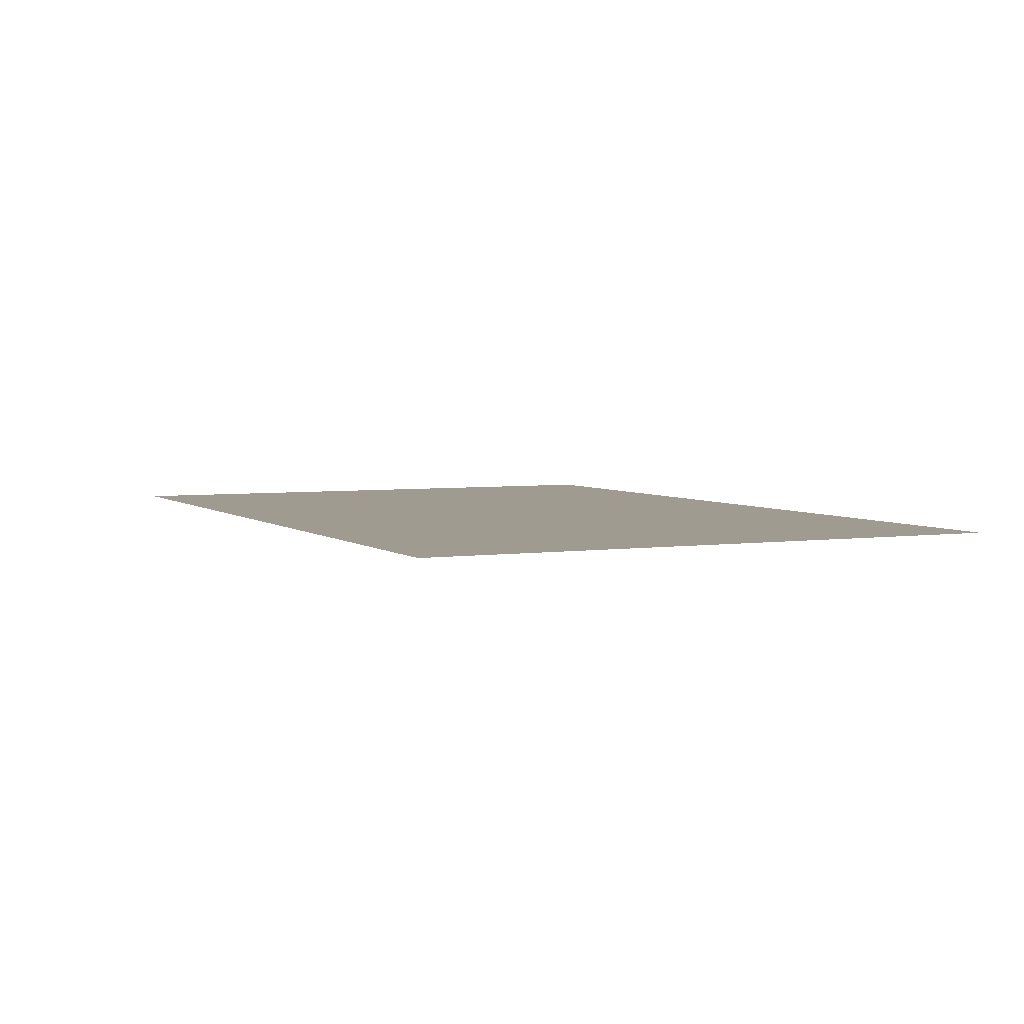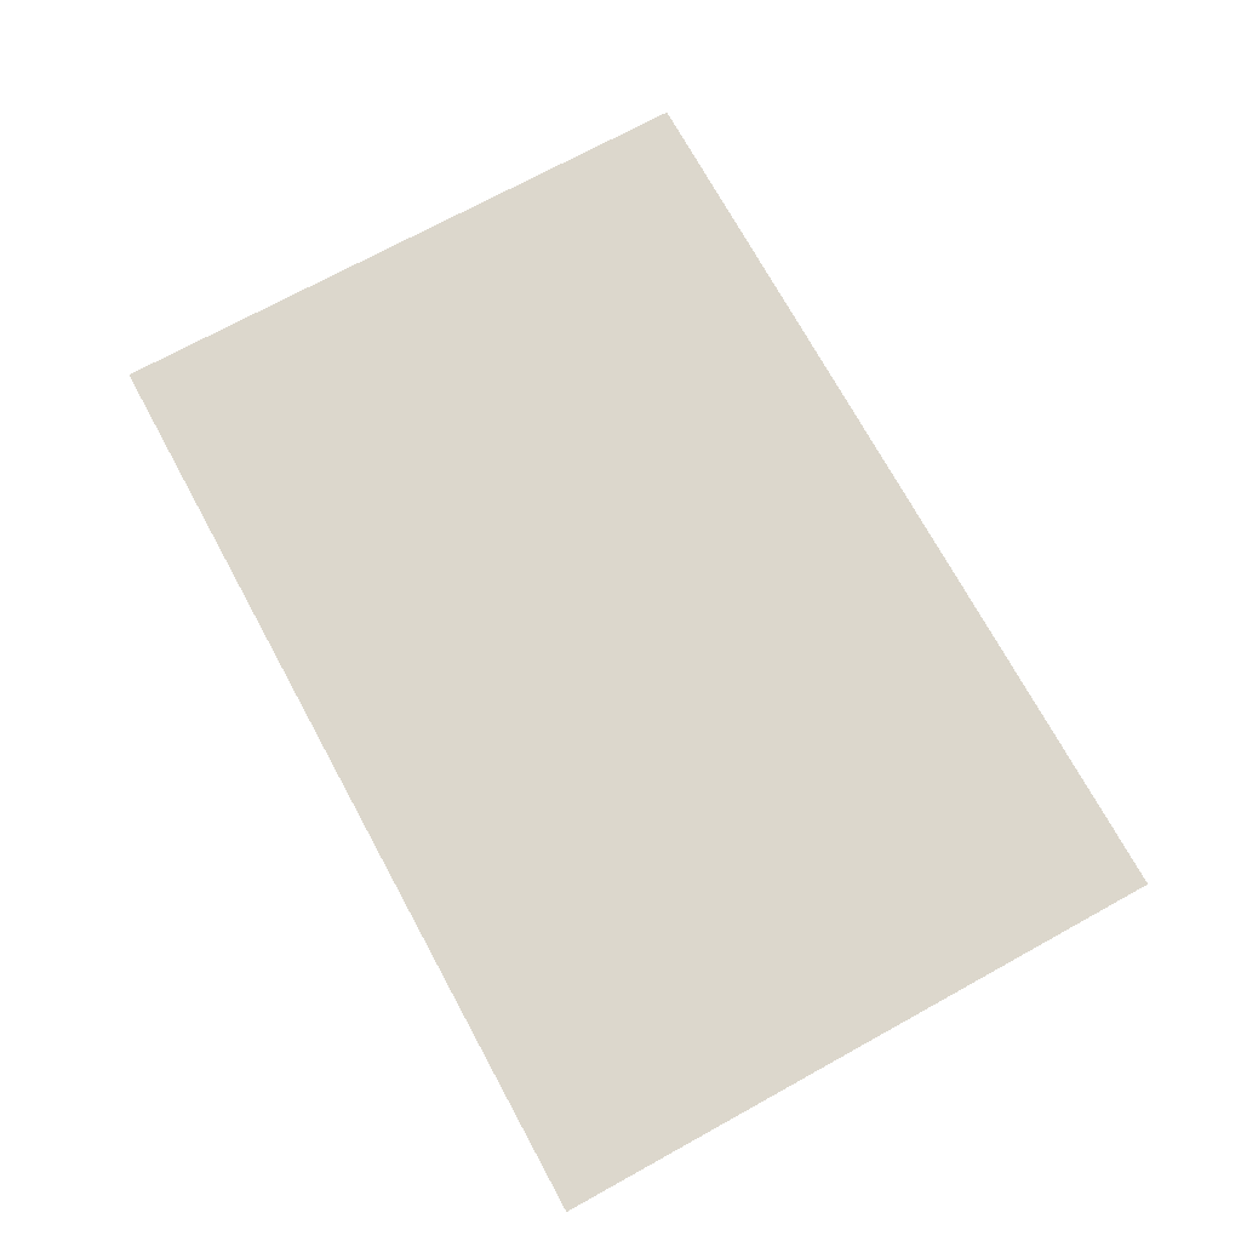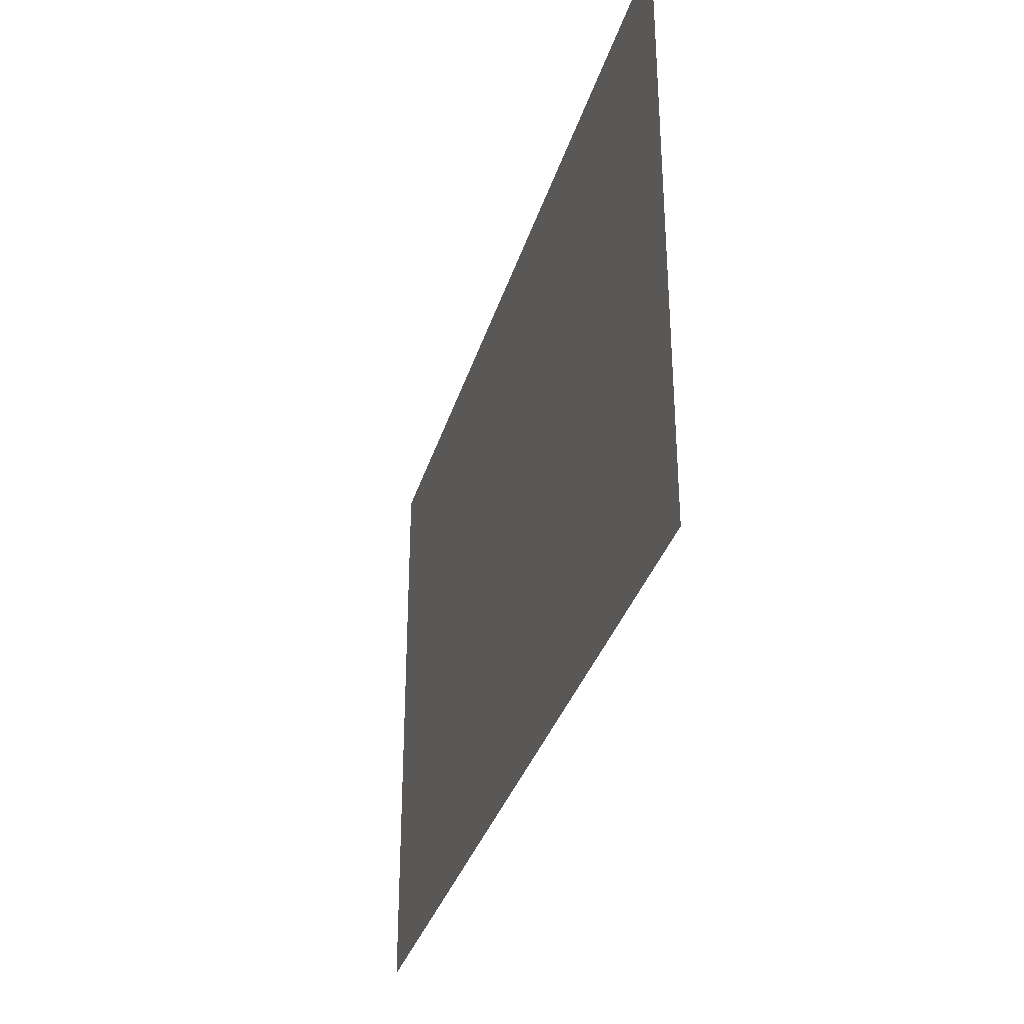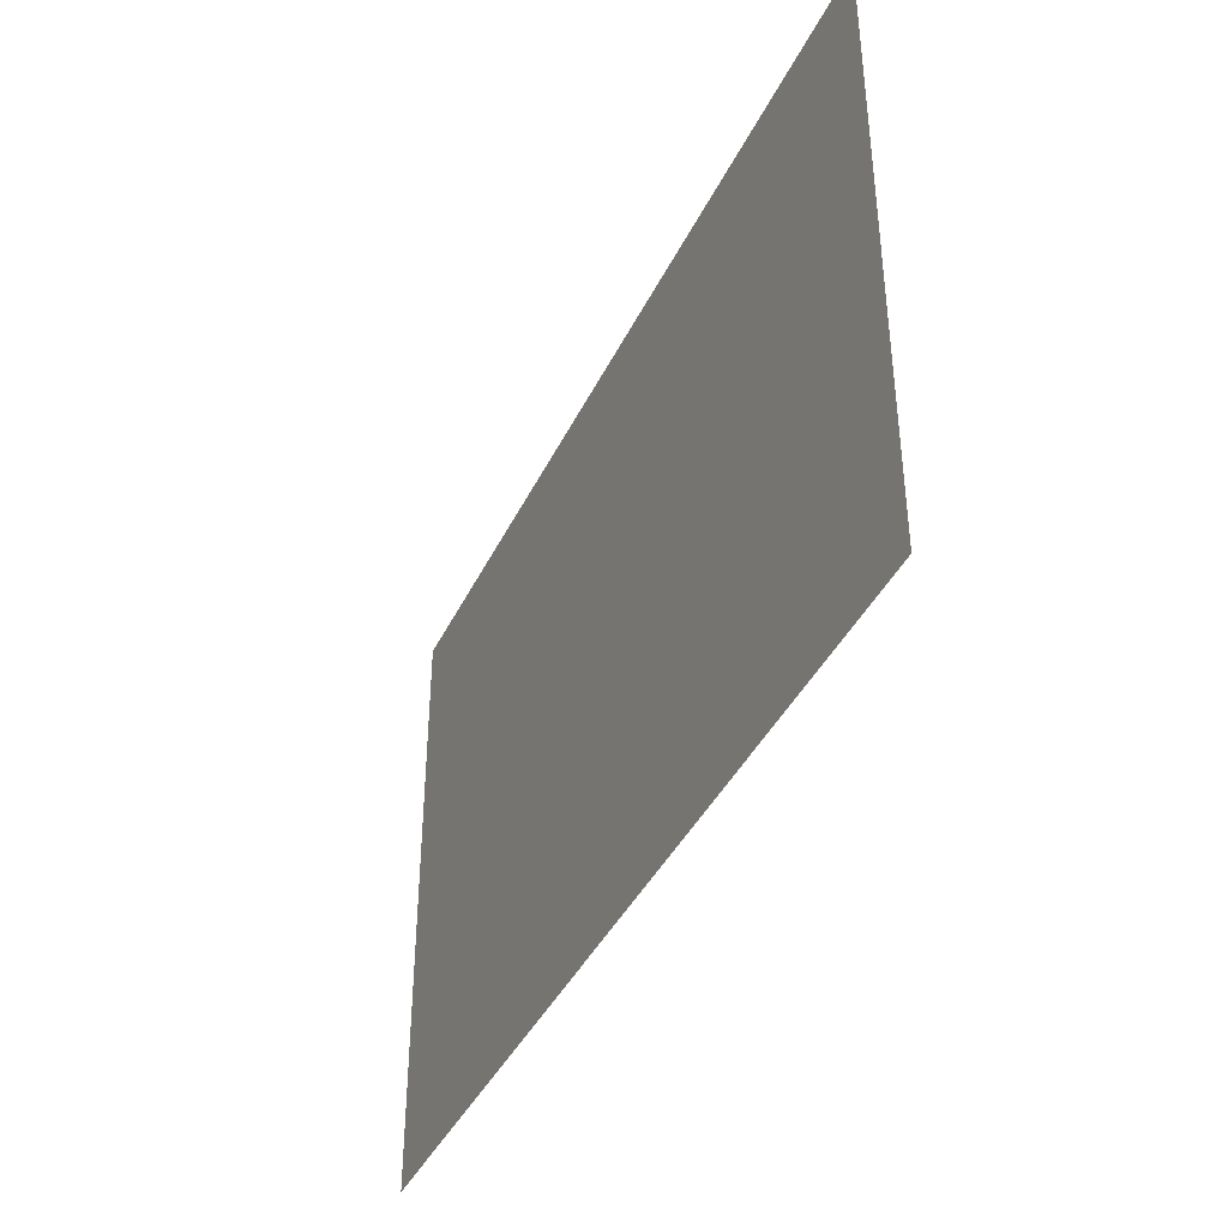
<metadata>
{"format":"obj","ext":"obj","renderer":"f3d","projection":"perspective","resolution":1024,"background":"white","views":[{"elev":4.2,"azim":-115.2,"up":"+Z"},{"elev":72.9,"azim":-118.7,"up":"+Z"},{"elev":-33.6,"azim":-105.8,"up":"+Y"},{"elev":-40.3,"azim":-113.9,"up":"+Y"}]}
</metadata>
<code>
v 0 -0.32 0
v -0.32 -0.32 0
v -0.32 0 0
v 0 0 0
v -0.64 -0.32 0
v -0.96 -0.32 0
v -0.96 0 0
v -0.64 0 0
v -1.28 -0.32 0
v -1.28 0 0
v -1.6 -0.32 0
v -1.6 0 0
v -1.92 -0.32 0
v -1.92 0 0
v -2.24 -0.32 0
v -2.24 0 0
v -2.56 -0.32 0
v -2.56 0 0
v -3.2 -0.32 0
v -3.52 -0.32 0
v -3.52 0 0
v -3.2 0 0
v -4.8 -0.32 0
v -5.12 -0.32 0
v -5.12 0 0
v -4.8 0 0
v -5.44 -0.32 0
v -5.76 -0.32 0
v -5.76 0 0
v -5.44 0 0
v -6.08 -0.32 0
v -6.08 0 0
v -6.4 -0.32 0
v -6.4 0 0
v -6.72 -0.32 0
v -6.72 0 0
v -7.04 -0.32 0
v -7.04 0 0
v -7.36 -0.32 0
v -7.36 0 0
v -7.68 -0.32 0
v -7.68 0 0
v 0 -0.64 0
v -0.32 -0.64 0
v -0.64 -0.64 0
v -0.96 -0.64 0
v -1.28 -0.64 0
v -1.6 -0.64 0
v -1.92 -0.64 0
v -2.24 -0.64 0
v -2.56 -0.64 0
v -2.88 -0.64 0
v -2.88 -0.32 0
v -3.2 -0.64 0
v -3.52 -0.64 0
v -4.48 -0.64 0
v -4.8 -0.64 0
v -4.48 -0.32 0
v -5.12 -0.64 0
v -5.44 -0.64 0
v -5.76 -0.64 0
v -6.08 -0.64 0
v -6.4 -0.64 0
v -6.72 -0.64 0
v -7.04 -0.64 0
v -7.36 -0.64 0
v -7.68 -0.64 0
v 0 -0.96 0
v -0.32 -0.96 0
v -0.64 -0.96 0
v -0.96 -0.96 0
v -1.28 -0.96 0
v -1.6 -0.96 0
v -1.92 -0.96 0
v -2.24 -0.96 0
v -2.56 -0.96 0
v -2.88 -0.96 0
v -3.2 -0.96 0
v -3.52 -0.96 0
v -4.48 -0.96 0
v -4.8 -0.96 0
v -5.44 -0.96 0
v -5.76 -0.96 0
v -6.08 -0.96 0
v -6.4 -0.96 0
v -6.72 -0.96 0
v -7.04 -0.96 0
v -7.36 -0.96 0
v -7.68 -0.96 0
v 0 -1.28 0
v -0.32 -1.28 0
v -0.96 -1.28 0
v -1.28 -1.28 0
v -1.6 -1.28 0
v -1.92 -1.28 0
v -2.24 -1.28 0
v -2.56 -1.28 0
v -4.48 -1.28 0
v -4.8 -1.28 0
v -5.44 -1.28 0
v -5.76 -1.28 0
v -6.08 -1.28 0
v -6.4 -1.28 0
v -6.72 -1.28 0
v -7.04 -1.28 0
v -7.36 -1.28 0
v -7.68 -1.28 0
v 0 -1.6 0
v -0.32 -1.6 0
v -0.64 -1.6 0
v -0.96 -1.6 0
v -0.64 -1.28 0
v -1.28 -1.6 0
v -1.6 -1.6 0
v -1.92 -1.6 0
v -2.24 -1.6 0
v -2.56 -1.6 0
v -2.88 -1.6 0
v -2.88 -1.28 0
v -3.2 -1.6 0
v -3.2 -1.28 0
v -3.52 -1.6 0
v -3.52 -1.28 0
v -3.84 -1.6 0
v -3.84 -1.28 0
v -4.16 -1.6 0
v -4.16 -1.28 0
v -4.48 -1.6 0
v -4.8 -1.6 0
v -5.12 -1.6 0
v -5.12 -1.28 0
v -5.44 -1.6 0
v -5.76 -1.6 0
v -6.08 -1.6 0
v -6.4 -1.6 0
v -6.72 -1.6 0
v -7.04 -1.6 0
v -7.36 -1.6 0
v -7.68 -1.6 0
v 0 -1.92 0
v -0.32 -1.92 0
v -0.64 -1.92 0
v -0.96 -1.92 0
v -1.28 -1.92 0
v -1.6 -1.92 0
v -1.92 -1.92 0
v -2.24 -1.92 0
v -2.56 -1.92 0
v -2.88 -1.92 0
v -3.2 -1.92 0
v -3.52 -1.92 0
v -3.84 -1.92 0
v -4.16 -1.92 0
v -4.48 -1.92 0
v -4.8 -1.92 0
v -5.12 -1.92 0
v -5.44 -1.92 0
v -6.08 -1.92 0
v -6.4 -1.92 0
v -6.72 -1.92 0
v -7.04 -1.92 0
v -7.36 -1.92 0
v -7.68 -1.92 0
v 0 -2.24 0
v -0.32 -2.24 0
v -0.64 -2.24 0
v -0.96 -2.24 0
v -1.28 -2.24 0
v -1.6 -2.24 0
v -1.92 -2.24 0
v -2.24 -2.24 0
v -2.56 -2.24 0
v -2.88 -2.24 0
v -3.2 -2.24 0
v -3.52 -2.24 0
v -3.84 -2.24 0
v -4.16 -2.24 0
v -4.48 -2.24 0
v -4.8 -2.24 0
v -5.12 -2.24 0
v -5.44 -2.24 0
v -5.76 -2.24 0
v -5.76 -1.92 0
v -6.08 -2.24 0
v -6.4 -2.24 0
v -6.72 -2.24 0
v -7.04 -2.24 0
v -7.36 -2.24 0
v -7.68 -2.24 0
v -0.96 -2.56 0
v -1.28 -2.56 0
v -1.6 -2.56 0
v -2.24 -2.56 0
v -2.56 -2.56 0
v -2.88 -2.56 0
v -3.2 -2.56 0
v -3.52 -2.56 0
v -3.84 -2.56 0
v -4.16 -2.56 0
v -4.48 -2.56 0
v -4.8 -2.56 0
v -5.12 -2.56 0
v -5.44 -2.56 0
v -5.76 -2.56 0
v -6.08 -2.56 0
v -6.4 -2.56 0
v -6.72 -2.56 0
v -7.04 -2.56 0
v -7.36 -2.56 0
v -7.68 -2.56 0
v 0 -2.88 0
v -0.32 -2.88 0
v -0.32 -2.56 0
v 0 -2.56 0
v -0.64 -2.88 0
v -0.64 -2.56 0
v -0.96 -2.88 0
v -1.28 -2.88 0
v -1.6 -2.88 0
v -1.92 -2.88 0
v -1.92 -2.56 0
v -2.24 -2.88 0
v -2.56 -2.88 0
v -2.88 -2.88 0
v -3.2 -2.88 0
v -3.52 -2.88 0
v -3.84 -2.88 0
v -4.16 -2.88 0
v -4.48 -2.88 0
v -4.8 -2.88 0
v -5.12 -2.88 0
v -5.44 -2.88 0
v -5.76 -2.88 0
v -6.08 -2.88 0
v -6.4 -2.88 0
v -6.72 -2.88 0
v -7.04 -2.88 0
v -7.36 -2.88 0
v 0 -3.2 0
v -0.32 -3.2 0
v -0.64 -3.2 0
v -0.96 -3.2 0
v -1.28 -3.2 0
v -1.6 -3.2 0
v -1.92 -3.2 0
v -2.24 -3.2 0
v -2.56 -3.2 0
v -2.88 -3.2 0
v -3.2 -3.2 0
v -3.52 -3.2 0
v -4.16 -3.2 0
v -4.48 -3.2 0
v -4.8 -3.2 0
v -5.12 -3.2 0
v -5.44 -3.2 0
v -5.76 -3.2 0
v -6.08 -3.2 0
v -6.4 -3.2 0
v -6.72 -3.2 0
v -7.04 -3.2 0
v -7.36 -3.2 0
v 0 -3.52 0
v -0.32 -3.52 0
v -0.64 -3.52 0
v -0.96 -3.52 0
v -1.28 -3.52 0
v -1.6 -3.52 0
v -1.92 -3.52 0
v -2.24 -3.52 0
v -2.56 -3.52 0
v -2.88 -3.52 0
v -3.2 -3.52 0
v -4.48 -3.52 0
v -4.8 -3.52 0
v -5.12 -3.52 0
v -5.44 -3.52 0
v -5.76 -3.52 0
v -6.08 -3.52 0
v -6.4 -3.52 0
v -6.72 -3.52 0
v -7.04 -3.52 0
v -7.36 -3.52 0
v -7.68 -3.52 0
v -7.68 -3.2 0
v 0 -3.84 0
v -0.32 -3.84 0
v -0.64 -3.84 0
v -0.96 -3.84 0
v -1.28 -3.84 0
v -1.6 -3.84 0
v -1.92 -3.84 0
v -2.24 -3.84 0
v -2.56 -3.84 0
v -2.88 -3.84 0
v -4.8 -3.84 0
v -5.12 -3.84 0
v -5.44 -3.84 0
v -5.76 -3.84 0
v -6.08 -3.84 0
v -6.4 -3.84 0
v -6.72 -3.84 0
v -7.04 -3.84 0
v -7.36 -3.84 0
v -7.68 -3.84 0
v 0 -4.16 0
v -0.32 -4.16 0
v -0.96 -4.16 0
v -1.28 -4.16 0
v -1.6 -4.16 0
v -1.92 -4.16 0
v -2.24 -4.16 0
v -2.56 -4.16 0
v -2.88 -4.16 0
v -3.2 -4.16 0
v -3.2 -3.84 0
v -3.52 -4.16 0
v -3.52 -3.84 0
v -3.84 -4.16 0
v -3.84 -3.84 0
v -4.16 -4.16 0
v -4.16 -3.84 0
v -4.48 -4.16 0
v -4.48 -3.84 0
v -4.8 -4.16 0
v -5.12 -4.16 0
v -5.44 -4.16 0
v -5.76 -4.16 0
v -6.08 -4.16 0
v -6.4 -4.16 0
v -6.72 -4.16 0
v -7.04 -4.16 0
v -7.36 -4.16 0
v 0 -4.48 0
v -0.32 -4.48 0
v -0.64 -4.48 0
v -0.64 -4.16 0
v -0.96 -4.48 0
v -1.28 -4.48 0
v -1.6 -4.48 0
v -1.92 -4.48 0
v -2.24 -4.48 0
v -2.56 -4.48 0
v -5.76 -4.48 0
v -6.08 -4.48 0
v -6.4 -4.48 0
v -6.72 -4.48 0
v -7.04 -4.48 0
v -7.36 -4.48 0
v -7.68 -4.48 0
v -7.68 -4.16 0
v 0 -4.8 0
v -0.32 -4.8 0
v -0.64 -4.8 0
v -0.96 -4.8 0
v -1.28 -4.8 0
v -1.6 -4.8 0
v -1.92 -4.8 0
v -2.24 -4.8 0
v -2.56 -4.8 0
v -4.48 -4.8 0
v -4.8 -4.8 0
v -4.8 -4.48 0
v -4.48 -4.48 0
v -5.12 -4.8 0
v -5.12 -4.48 0
v -5.76 -4.8 0
v -6.08 -4.8 0
v -6.4 -4.8 0
v -6.72 -4.8 0
v -7.04 -4.8 0
v -7.36 -4.8 0
v -7.68 -4.8 0
v 0 -5.12 0
v -0.32 -5.12 0
v -0.64 -5.12 0
v -0.96 -5.12 0
v -1.28 -5.12 0
v -1.6 -5.12 0
v -1.92 -5.12 0
v -2.24 -5.12 0
v -2.56 -5.12 0
v -4.8 -5.12 0
v -5.12 -5.12 0
v -5.44 -5.12 0
v -5.44 -4.8 0
v -6.08 -5.12 0
v -6.4 -5.12 0
v -6.72 -5.12 0
v -7.04 -5.12 0
v -7.36 -5.12 0
v -2.88 0 0
v -4.16 -0.32 0
v -4.48 0 0
v -4.16 0 0
v -4.16 -0.64 0
v -4.16 -0.96 0
v -5.12 -0.96 0
v -3.84 -0.96 0
v -7.68 -2.88 0
v -2.88 -4.48 0
v -5.44 -4.48 0
v -2.88 -4.8 0
v -2.88 -5.12 0
v -5.76 -5.12 0
v -3.84 -0.32 0
v -3.84 0 0
v -3.84 -0.64 0
v -3.84 -3.2 0
v -3.52 -3.52 0
v -3.84 -3.52 0
v -4.16 -3.52 0
v -3.2 -4.48 0
v -3.52 -4.48 0
v -3.84 -4.48 0
v -4.16 -4.48 0
v -3.2 -4.8 0
v -3.52 -4.8 0
v -3.84 -4.8 0
v -4.16 -4.8 0
v -3.2 -5.12 0
v -3.52 -5.12 0
v -3.84 -5.12 0
v -4.16 -5.12 0
v -4.48 -5.12 0
v -7.68 -5.12 0
g mesh_0001
f 1 2 3 4
f 5 6 7 8
f 6 9 10 7
f 9 11 12 10
f 11 13 14 12
f 13 15 16 14
f 15 17 18 16
f 19 20 21 22
f 23 24 25 26
f 27 28 29 30
f 28 31 32 29
f 31 33 34 32
f 33 35 36 34
f 35 37 38 36
f 37 39 40 38
f 39 41 42 40
f 43 44 2 1
f 44 45 5 2
f 45 46 6 5
f 47 48 11 9
f 48 49 13 11
f 49 50 15 13
f 50 51 17 15
f 51 52 53 17
f 52 54 19 53
f 54 55 20 19
f 56 57 23 58
f 59 60 27 24
f 60 61 28 27
f 62 63 33 31
f 63 64 35 33
f 64 65 37 35
f 65 66 39 37
f 66 67 41 39
f 68 69 44 43
f 69 70 45 44
f 70 71 46 45
f 71 72 47 46
f 72 73 48 47
f 73 74 49 48
f 74 75 50 49
f 75 76 51 50
f 76 77 52 51
f 77 78 54 52
f 78 79 55 54
f 80 81 57 56
f 82 83 61 60
f 83 84 62 61
f 84 85 63 62
f 85 86 64 63
f 86 87 65 64
f 88 89 67 66
f 90 91 69 68
f 92 93 72 71
f 93 94 73 72
f 95 96 75 74
f 96 97 76 75
f 98 99 81 80
f 100 101 83 82
f 101 102 84 83
f 102 103 85 84
f 103 104 86 85
f 104 105 87 86
f 105 106 88 87
f 106 107 89 88
f 108 109 91 90
f 110 111 92 112
f 111 113 93 92
f 113 114 94 93
f 114 115 95 94
f 115 116 96 95
f 117 118 119 97
f 118 120 121 119
f 120 122 123 121
f 122 124 125 123
f 124 126 127 125
f 126 128 98 127
f 128 129 99 98
f 129 130 131 99
f 130 132 100 131
f 133 134 102 101
f 134 135 103 102
f 136 137 105 104
f 137 138 106 105
f 138 139 107 106
f 140 141 109 108
f 141 142 110 109
f 142 143 111 110
f 143 144 113 111
f 145 146 115 114
f 146 147 116 115
f 147 148 117 116
f 148 149 118 117
f 149 150 120 118
f 150 151 122 120
f 151 152 124 122
f 152 153 126 124
f 153 154 128 126
f 154 155 129 128
f 156 157 132 130
f 158 159 135 134
f 159 160 136 135
f 160 161 137 136
f 161 162 138 137
f 162 163 139 138
f 164 165 141 140
f 165 166 142 141
f 166 167 143 142
f 167 168 144 143
f 168 169 145 144
f 169 170 146 145
f 170 171 147 146
f 171 172 148 147
f 172 173 149 148
f 173 174 150 149
f 174 175 151 150
f 175 176 152 151
f 176 177 153 152
f 177 178 154 153
f 178 179 155 154
f 179 180 156 155
f 180 181 157 156
f 181 182 183 157
f 182 184 158 183
f 185 186 160 159
f 186 187 161 160
f 187 188 162 161
f 188 189 163 162
f 190 191 168 167
f 191 192 169 168
f 193 194 172 171
f 194 195 173 172
f 195 196 174 173
f 196 197 175 174
f 197 198 176 175
f 198 199 177 176
f 199 200 178 177
f 200 201 179 178
f 201 202 180 179
f 202 203 181 180
f 203 204 182 181
f 204 205 184 182
f 205 206 185 184
f 206 207 186 185
f 207 208 187 186
f 208 209 188 187
f 209 210 189 188
f 211 212 213 214
f 212 215 216 213
f 215 217 190 216
f 217 218 191 190
f 218 219 192 191
f 219 220 221 192
f 220 222 193 221
f 223 224 195 194
f 224 225 196 195
f 225 226 197 196
f 226 227 198 197
f 227 228 199 198
f 228 229 200 199
f 229 230 201 200
f 230 231 202 201
f 231 232 203 202
f 232 233 204 203
f 233 234 205 204
f 234 235 206 205
f 235 236 207 206
f 236 237 208 207
f 237 238 209 208
f 239 240 212 211
f 240 241 215 212
f 241 242 217 215
f 242 243 218 217
f 243 244 219 218
f 244 245 220 219
f 245 246 222 220
f 246 247 223 222
f 247 248 224 223
f 248 249 225 224
f 249 250 226 225
f 251 252 229 228
f 252 253 230 229
f 253 254 231 230
f 254 255 232 231
f 255 256 233 232
f 256 257 234 233
f 258 259 236 235
f 259 260 237 236
f 260 261 238 237
f 262 263 240 239
f 263 264 241 240
f 265 266 243 242
f 266 267 244 243
f 267 268 245 244
f 268 269 246 245
f 270 271 248 247
f 271 272 249 248
f 273 274 253 252
f 274 275 254 253
f 275 276 255 254
f 276 277 256 255
f 277 278 257 256
f 278 279 258 257
f 279 280 259 258
f 280 281 260 259
f 281 282 261 260
f 282 283 284 261
f 285 286 263 262
f 287 288 265 264
f 288 289 266 265
f 289 290 267 266
f 290 291 268 267
f 292 293 270 269
f 293 294 271 270
f 295 296 275 274
f 296 297 276 275
f 297 298 277 276
f 298 299 278 277
f 299 300 279 278
f 300 301 280 279
f 301 302 281 280
f 302 303 282 281
f 303 304 283 282
f 305 306 286 285
f 307 308 289 288
f 308 309 290 289
f 309 310 291 290
f 310 311 292 291
f 311 312 293 292
f 313 314 315 294
f 314 316 317 315
f 316 318 319 317
f 318 320 321 319
f 320 322 323 321
f 322 324 295 323
f 325 326 297 296
f 326 327 298 297
f 327 328 299 298
f 328 329 300 299
f 329 330 301 300
f 330 331 302 301
f 331 332 303 302
f 333 334 306 305
f 334 335 336 306
f 335 337 307 336
f 337 338 308 307
f 338 339 309 308
f 339 340 310 309
f 341 342 312 311
f 343 344 328 327
f 344 345 329 328
f 346 347 331 330
f 347 348 332 331
f 348 349 350 332
f 351 352 334 333
f 352 353 335 334
f 353 354 337 335
f 354 355 338 337
f 356 357 340 339
f 357 358 341 340
f 358 359 342 341
f 360 361 362 363
f 361 364 365 362
f 366 367 344 343
f 367 368 345 344
f 368 369 346 345
f 369 370 347 346
f 370 371 348 347
f 371 372 349 348
f 373 374 352 351
f 374 375 353 352
f 375 376 354 353
f 377 378 356 355
f 378 379 357 356
f 379 380 358 357
f 380 381 359 358
f 382 383 364 361
f 383 384 385 364
f 386 387 368 367
f 387 388 369 368
f 388 389 370 369
f 389 390 371 370
g mesh_0002
f 2 5 8 3
f 17 53 391 18
f 53 19 22 391
f 392 58 393 394
f 58 23 26 393
f 24 27 30 25
f 46 47 9 6
f 395 56 58 392
f 61 62 31 28
f 396 80 56 395
f 81 397 59 57
f 397 82 60 59
f 87 88 66 65
f 97 119 77 76
f 119 121 78 77
f 121 123 79 78
f 123 125 398 79
f 125 127 396 398
f 127 98 80 396
f 99 131 397 81
f 116 117 97 96
f 135 136 104 103
f 144 145 114 113
f 155 156 130 129
f 157 183 133 132
f 183 158 134 133
f 184 185 159 158
f 214 213 165 164
f 213 216 166 165
f 216 190 167 166
f 221 193 171 170
f 222 223 194 193
f 238 399 210 209
f 257 258 235 234
f 261 284 399 238
f 269 270 247 246
f 275 276 255 254
f 291 292 269 268
f 312 313 294 293
f 324 325 296 295
f 332 350 304 303
f 340 341 311 310
f 342 400 313 312
f 362 365 325 324
f 365 401 326 325
f 401 343 327 326
f 345 346 330 329
f 355 356 339 338
f 359 402 400 342
f 385 366 343 401
f 376 377 355 354
f 381 403 402 359
f 384 404 366 385
g mesh_0003
f 19 20 21 22
f 20 405 406 21
f 405 392 394 406
f 54 55 20 19
f 55 407 405 20
f 407 395 392 405
f 57 59 24 23
f 78 79 55 54
f 79 398 407 55
f 398 396 395 407
f 91 112 70 69
f 112 92 71 70
f 94 95 74 73
f 109 110 112 91
f 132 133 101 100
f 185 186 160 159
f 186 187 161 160
f 187 188 162 161
f 188 189 163 162
f 250 408 227 226
f 408 251 228 227
f 258 259 236 235
f 259 260 237 236
f 260 261 238 237
f 264 265 242 241
f 272 409 250 249
f 409 410 408 250
f 410 411 251 408
f 411 273 252 251
f 286 287 264 263
f 294 315 272 271
f 315 317 409 272
f 317 319 410 409
f 319 321 411 410
f 321 323 273 411
f 323 295 274 273
f 306 336 287 286
f 336 307 288 287
f 313 314 315 294
f 314 316 317 315
f 316 318 319 317
f 318 320 321 319
f 320 322 323 321
f 322 324 295 323
f 400 412 314 313
f 412 413 316 314
f 413 414 318 316
f 414 415 320 318
f 415 363 322 320
f 363 362 324 322
f 402 416 412 400
f 416 417 413 412
f 417 418 414 413
f 418 419 415 414
f 419 360 363 415
f 403 420 416 402
f 420 421 417 416
f 421 422 418 417
f 422 423 419 418
f 423 424 360 419
f 424 382 361 360
f 404 386 367 366
g mesh_0004
f 131 100 82 397
f 192 221 170 169
f 364 385 401 365
f 390 425 372 371

</code>
